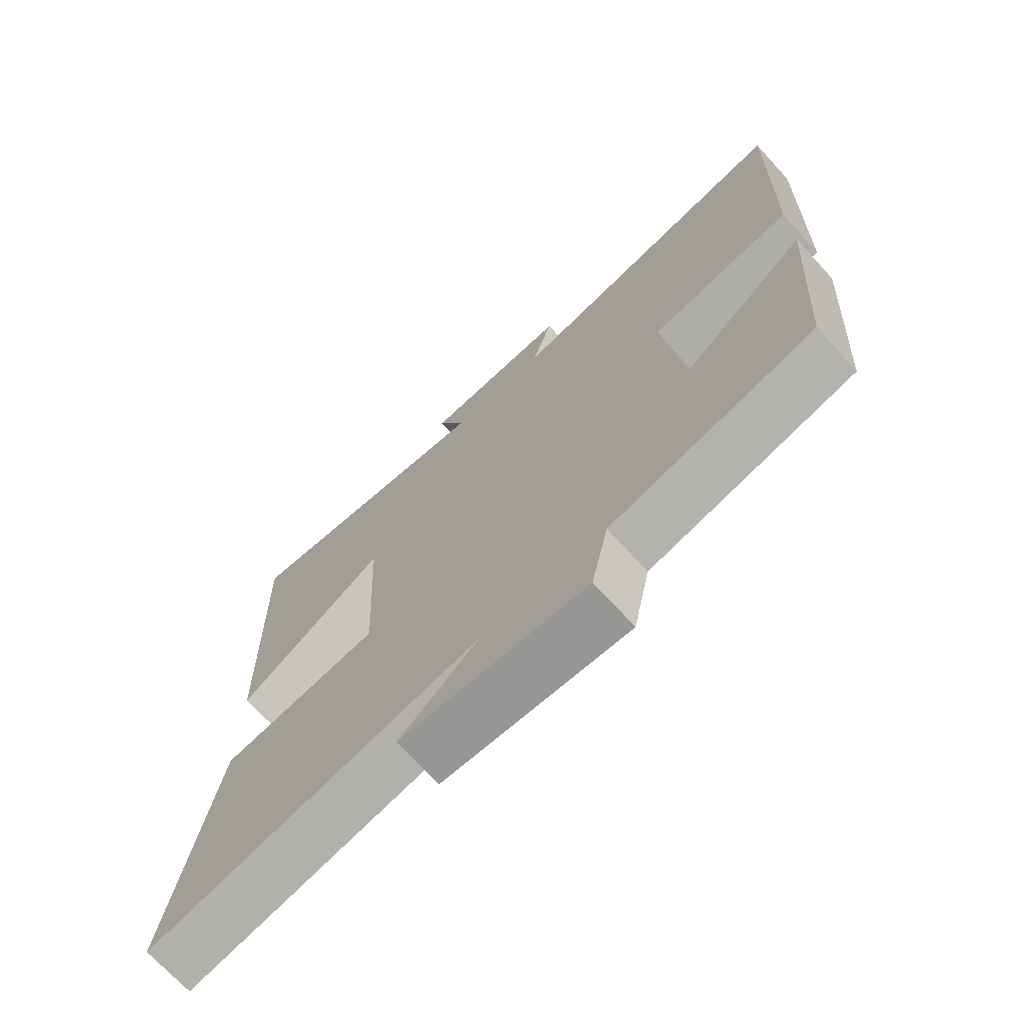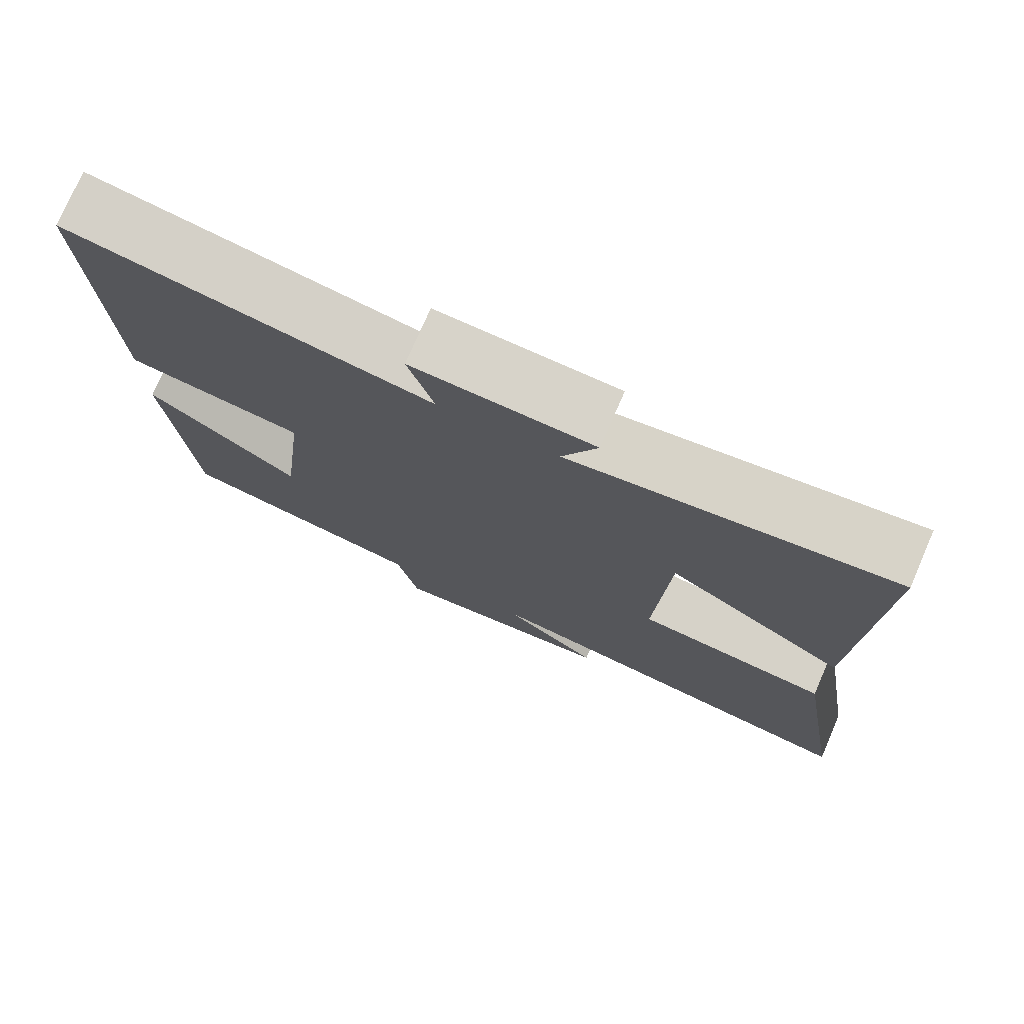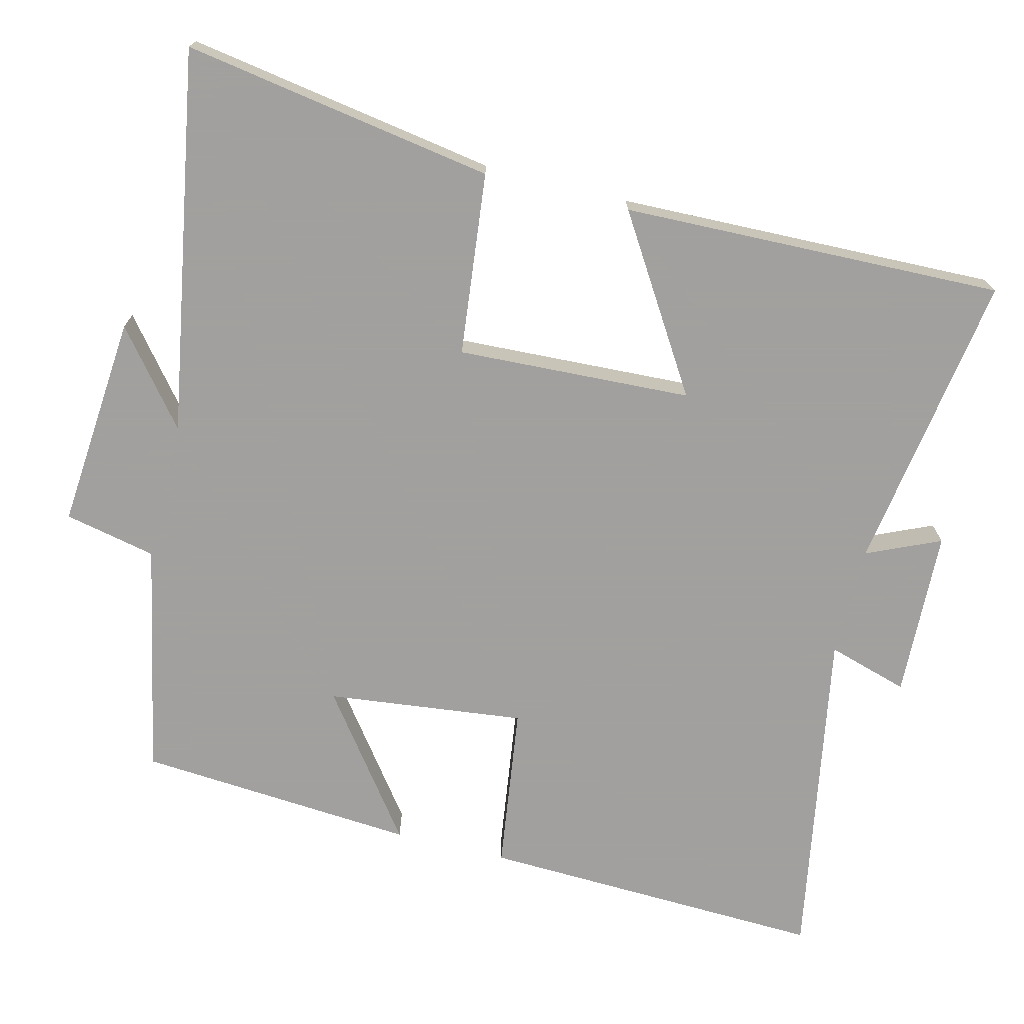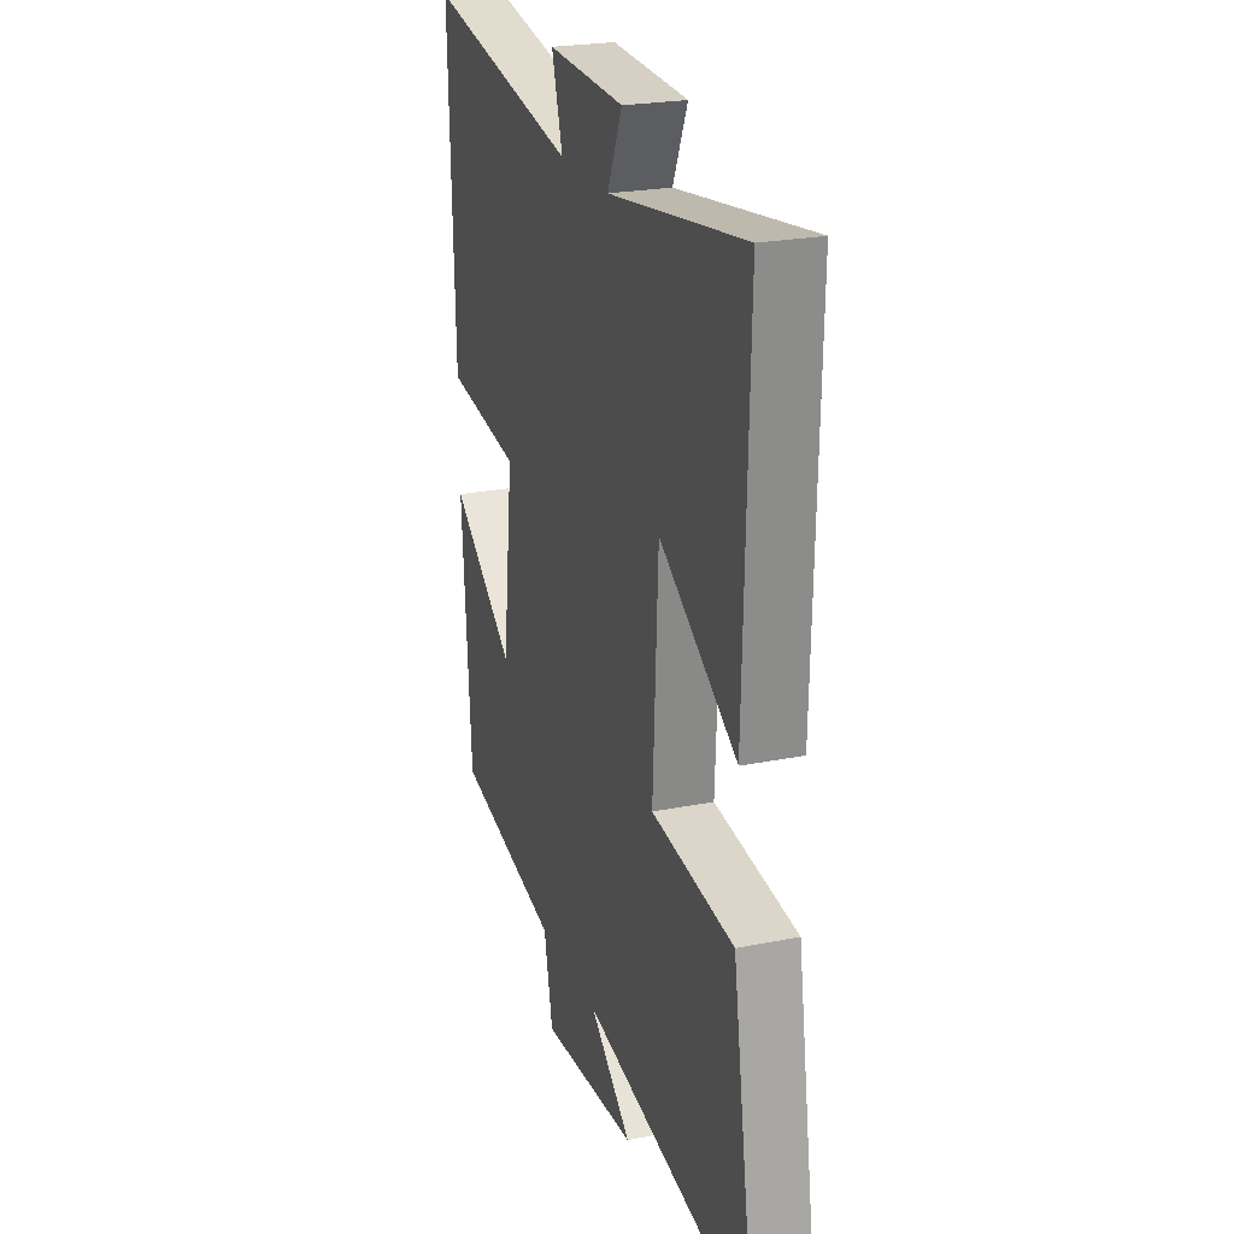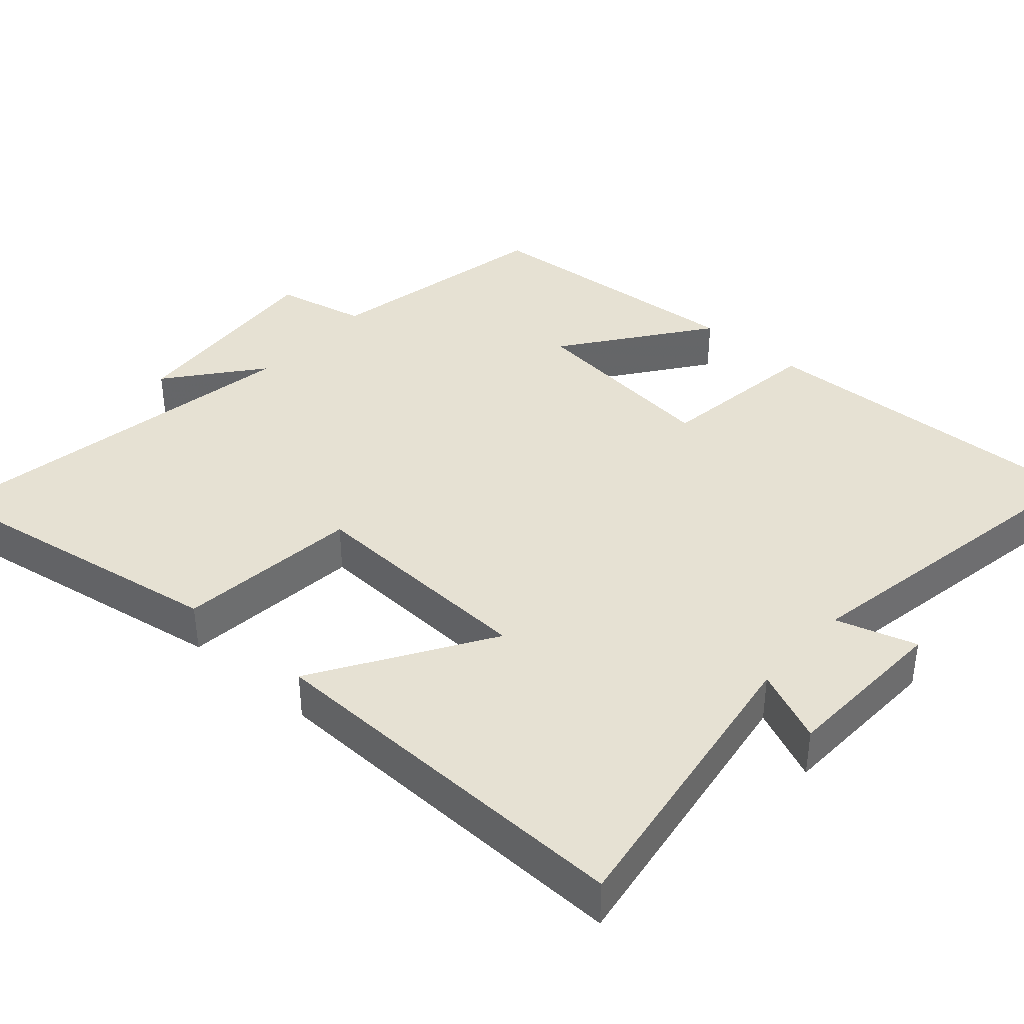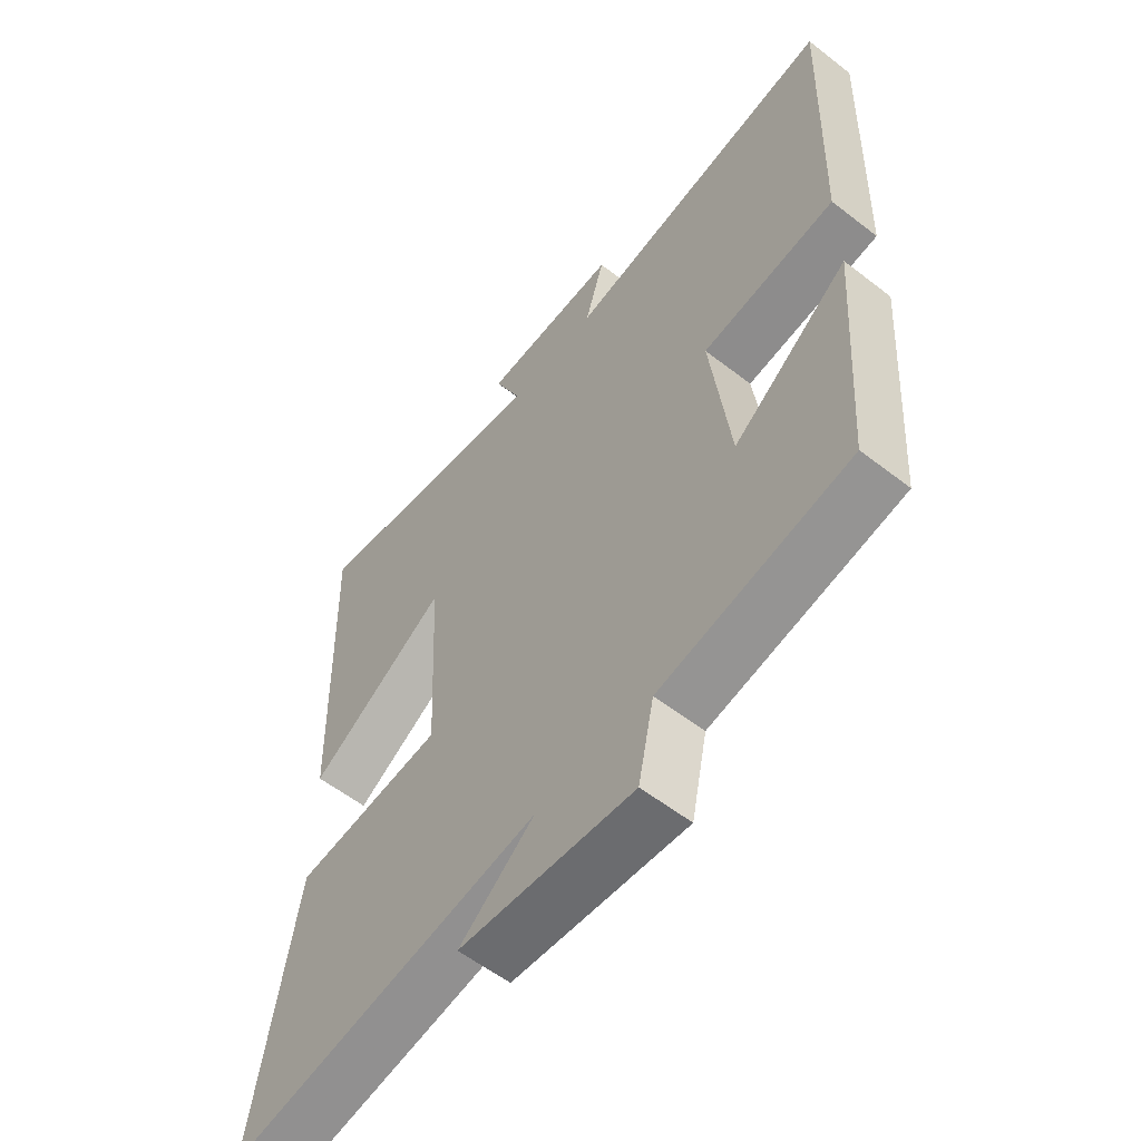
<metadata>
{"format":"obj","ext":"obj","renderer":"f3d","projection":"perspective","resolution":1024,"background":"white","views":[{"elev":-71.4,"azim":42.6,"up":"+Z"},{"elev":76.0,"azim":-156.5,"up":"+Z"},{"elev":-71.9,"azim":-104.1,"up":"+Y"},{"elev":23.7,"azim":-108.5,"up":"+Z"},{"elev":38.8,"azim":-48.7,"up":"+Y"},{"elev":-57.7,"azim":51.2,"up":"+Z"}]}
</metadata>
<code>
v -0.569 0.07 -0.591
v -0.5 0.07 -0.164
v -0.249 0.07 -0.136
v -0.265 0.07 0.186
v -0.5 0.07 0.038
v -0.515 0.07 0.562
v -0.101 0.07 0.5
v -0.146 0.07 0.601
v 0.086 0.07 0.611
v 0.053 0.07 0.5
v 0.516 0.07 0.584
v 0.5 0.07 0.108
v 0.272 0.07 0.076
v 0.304 0.07 -0.196
v 0.5 0.07 -0.05
v 0.472 0.07 -0.434
v 0.151 0.07 -0.5
v 0.124 0.07 -0.626
v -0.17 0.07 -0.602
v -0.043 0.07 -0.5
v -0.569 0 -0.591
v -0.5 0 -0.164
v -0.249 0 -0.136
v -0.265 0 0.186
v -0.5 0 0.038
v -0.515 0 0.562
v -0.101 0 0.5
v -0.146 0 0.601
v 0.086 0 0.611
v 0.053 0 0.5
v 0.516 0 0.584
v 0.5 0 0.108
v 0.272 0 0.076
v 0.304 0 -0.196
v 0.5 0 -0.05
v 0.472 0 -0.434
v 0.151 0 -0.5
v 0.124 0 -0.626
v -0.17 0 -0.602
v -0.043 0 -0.5
f 17 18 19 20
f 15 16 17 20
f 14 15 20
f 13 14 20 1
f 10 11 12 13
f 7 8 9 10
f 7 10 13
f 4 5 6 7
f 3 4 7 13
f 1 2 3
f 1 3 13
f 40 39 38 37
f 40 37 36 35
f 40 35 34
f 21 40 34 33
f 33 32 31 30
f 30 29 28 27
f 33 30 27
f 27 26 25 24
f 33 27 24 23
f 23 22 21
f 33 23 21
f 1 21 22 2
f 2 22 23 3
f 3 23 24 4
f 4 24 25 5
f 5 25 26 6
f 6 26 27 7
f 7 27 28 8
f 8 28 29 9
f 9 29 30 10
f 10 30 31 11
f 11 31 32 12
f 12 32 33 13
f 13 33 34 14
f 14 34 35 15
f 15 35 36 16
f 16 36 37 17
f 17 37 38 18
f 18 38 39 19
f 19 39 40 20
f 20 40 21 1

</code>
